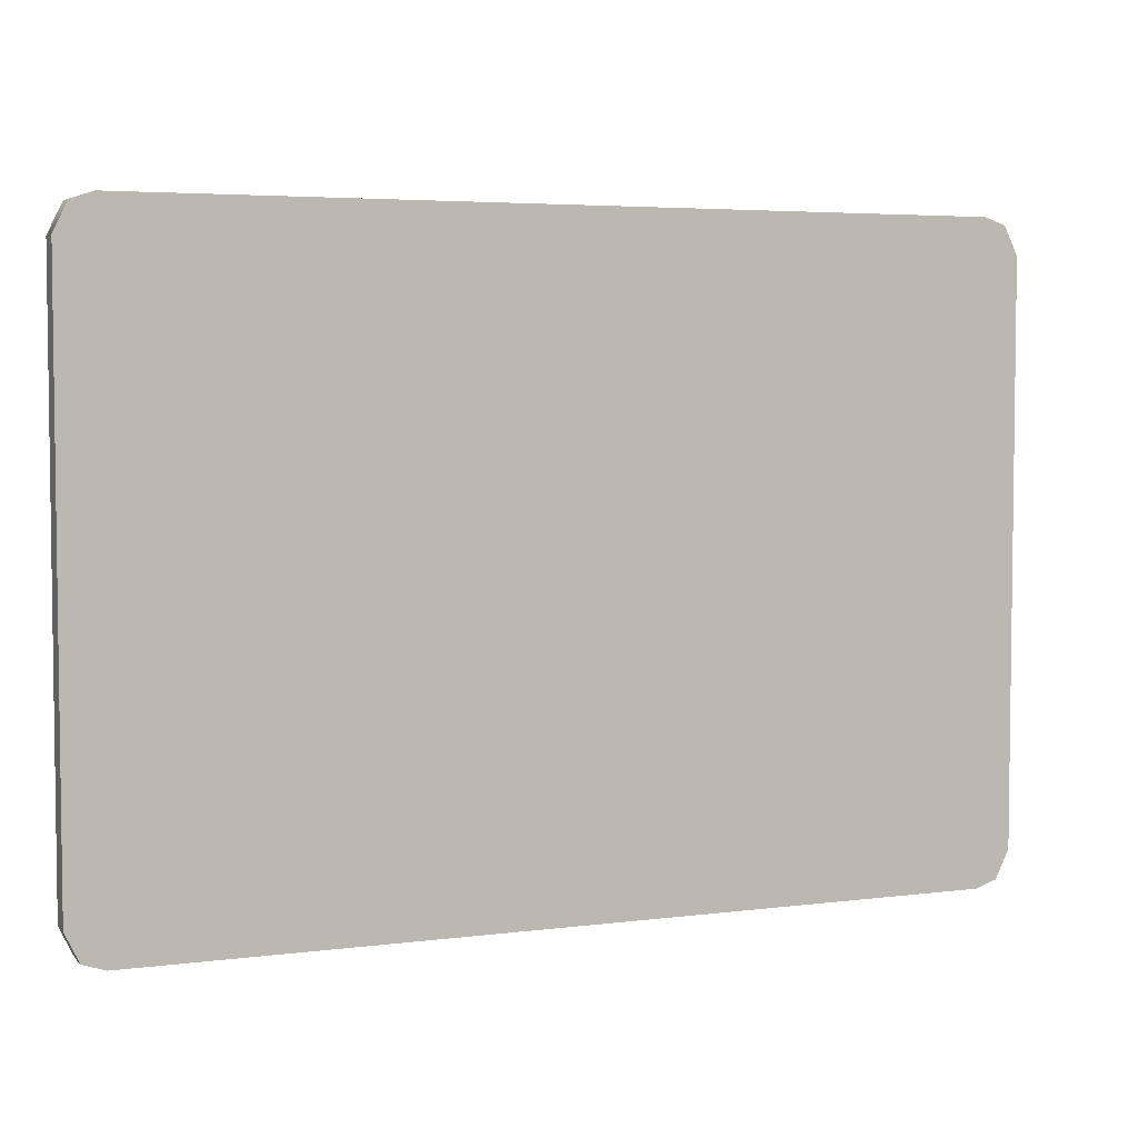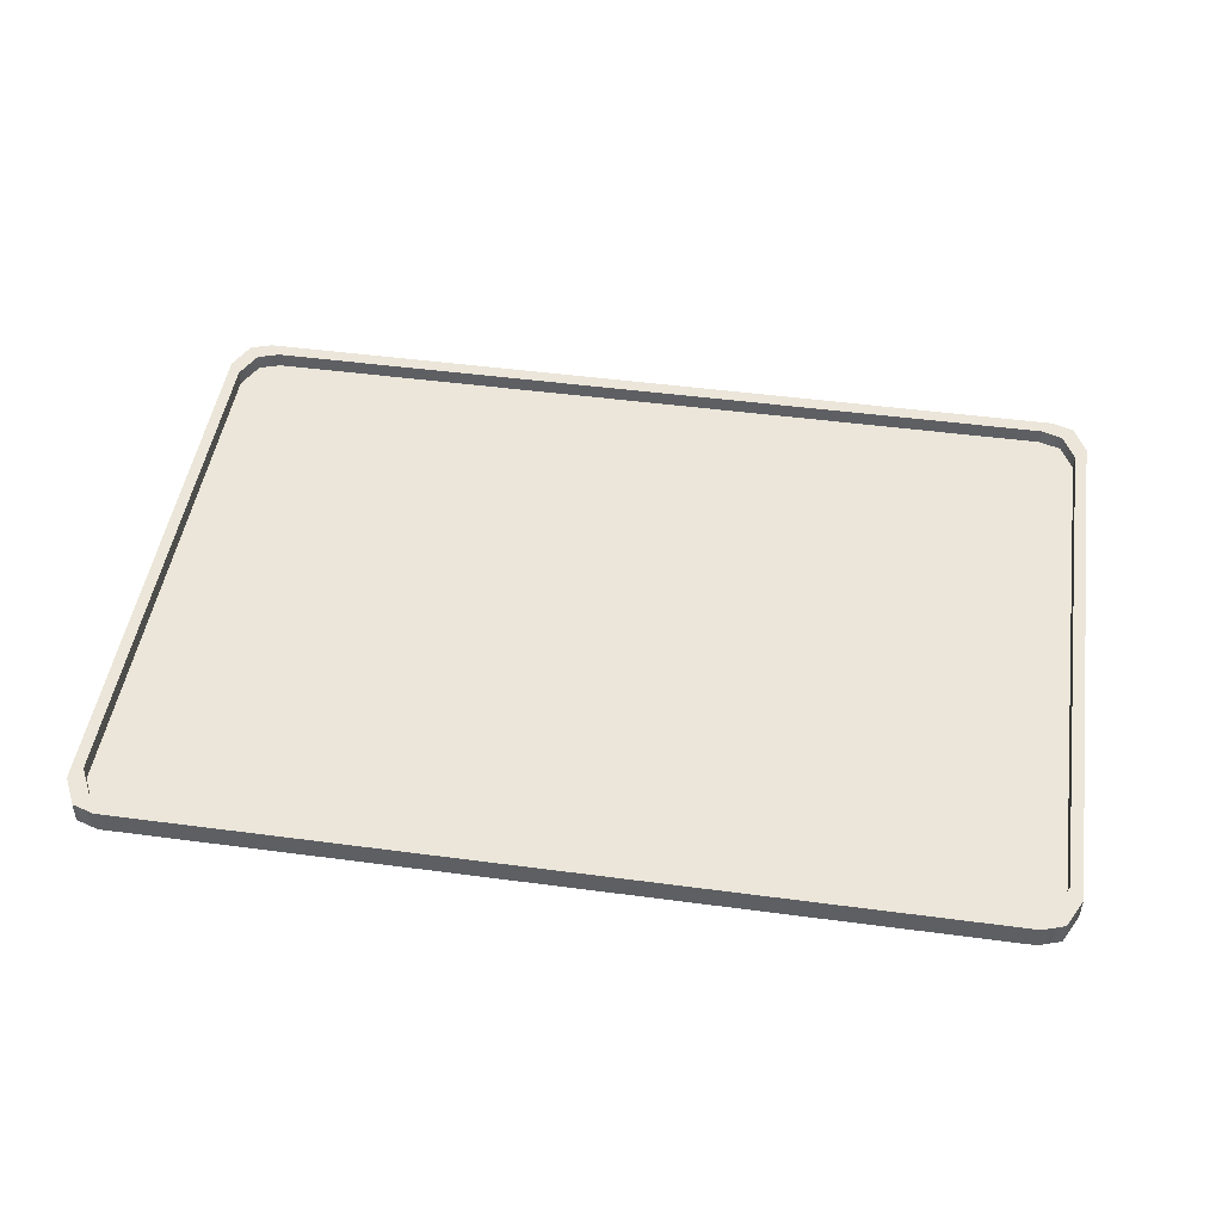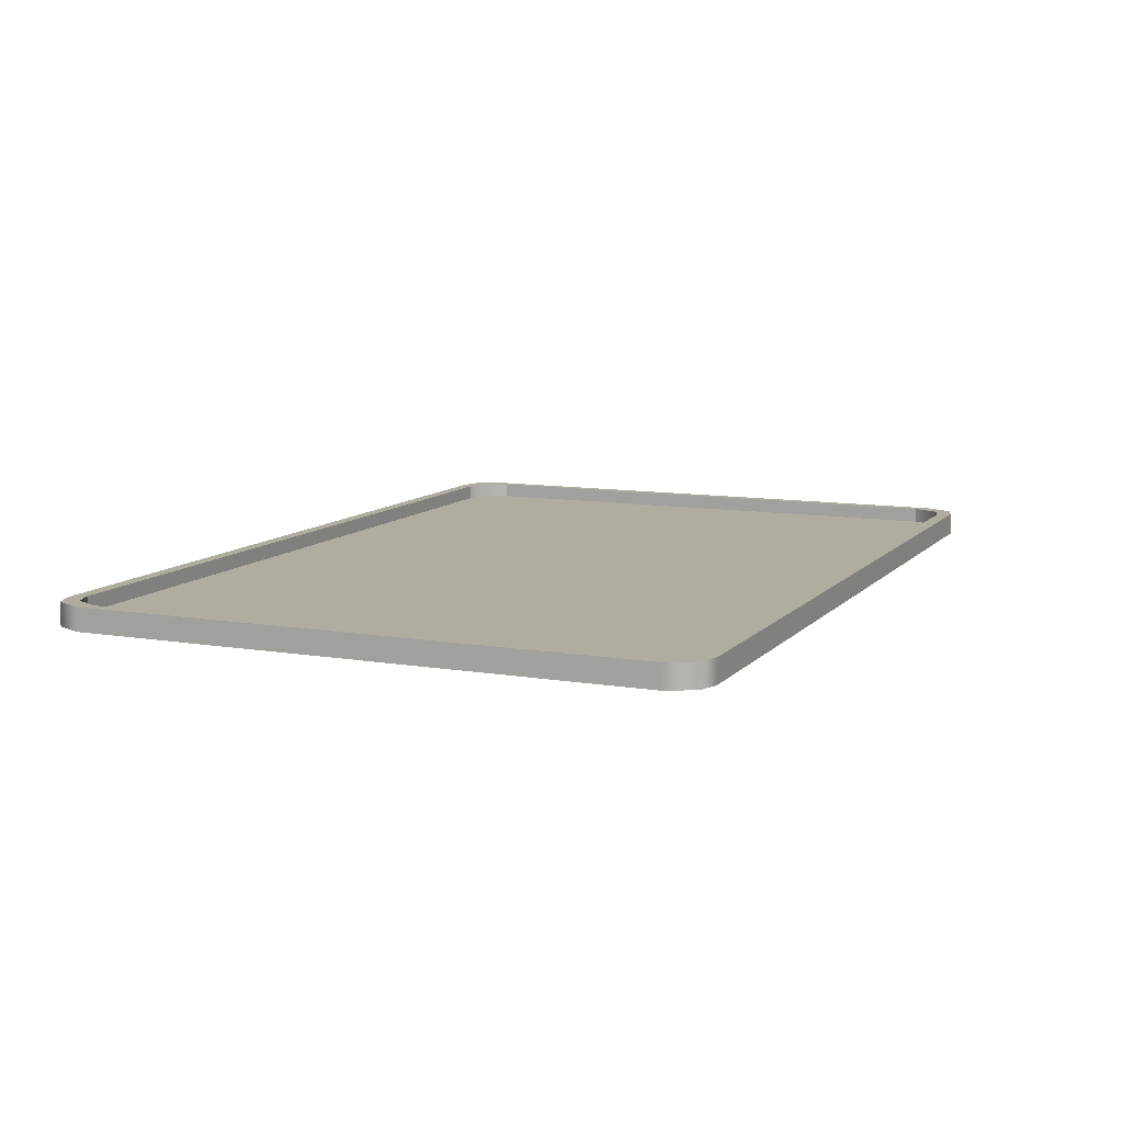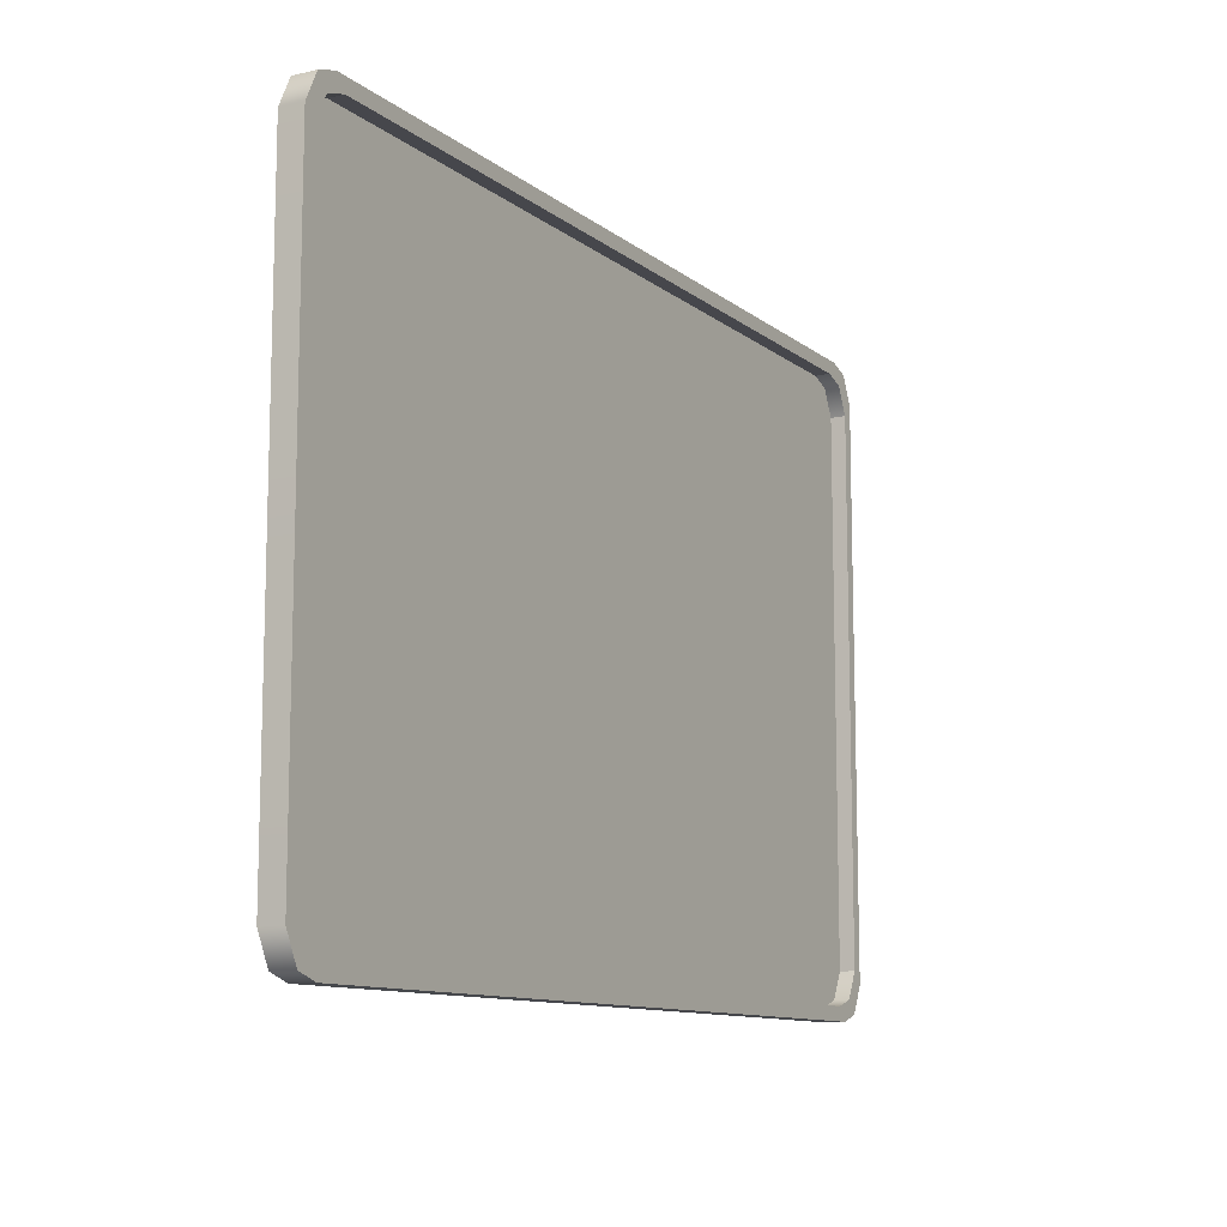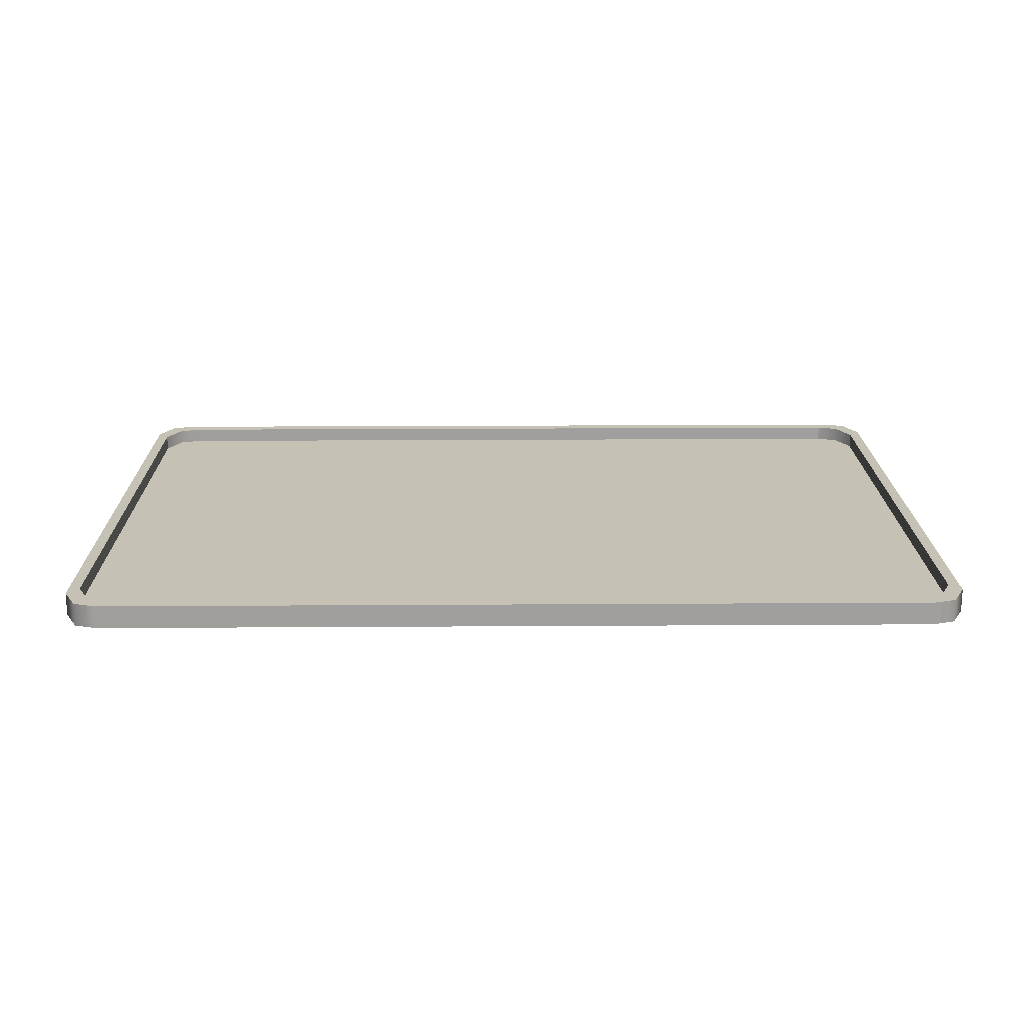
<metadata>
{"format":"obj","ext":"obj","renderer":"f3d","projection":"perspective","resolution":1024,"background":"white","views":[{"elev":4.5,"azim":-22.7,"up":"+Z"},{"elev":47.8,"azim":-171.5,"up":"+Y"},{"elev":10.0,"azim":113.5,"up":"+Y"},{"elev":-10.9,"azim":119.5,"up":"+Z"},{"elev":18.8,"azim":-0.7,"up":"+Y"}]}
</metadata>
<code>
v -33.45 -0.858 20.9
v -30.82 -0.858 23.53
v -33.45 0.858 20.9
v -30.82 0.858 23.53
v 33.45 -0.858 20.9
v 30.82 -0.858 23.53
v 33.45 0.858 20.9
v 30.82 0.858 23.53
v -33.45 0.858 -20.9
v -30.82 0.858 -23.53
v -33.45 -0.858 -20.9
v -30.82 -0.858 -23.53
v 30.82 0.858 -23.53
v 33.45 0.858 -20.9
v 33.45 -0.858 -20.9
v 30.82 -0.858 -23.53
v -30.02 0.858 22.5
v -32.6 0.858 19.97
v -30.02 0.858 -22.5
v -32.6 0.858 -19.97
v 30.02 0.858 22.5
v 30.02 0.858 -22.5
v 32.6 0.858 19.97
v 32.6 0.858 -19.97
v -30.02 -0.2696 22.5
v -32.6 -0.2696 19.97
v -30.02 -0.2696 -22.5
v -32.6 -0.2696 -19.97
v 30.02 -0.2696 22.5
v 30.02 -0.2696 -22.5
v 32.6 -0.2696 19.97
v 32.6 -0.2696 -19.97
v 32.43 0.858 23
v 31.59 0.858 21.99
v 31.59 -0.2696 21.99
v 31.59 -0.2696 -21.99
v 31.59 0.858 -21.99
v 32.43 0.858 -23
v 32.43 -0.858 -23
v 32.43 -0.858 23
v -32.43 0.858 23
v -32.43 -0.858 23
v -32.43 -0.858 -23
v -32.43 0.858 -23
v -31.59 0.858 -21.99
v -31.59 -0.2696 -21.99
v -31.59 -0.2696 21.99
v -31.59 0.858 21.99
f 4 2 6 8
f 12 10 13 16
f 7 5 15 14
f 9 11 1 3
f 47 25 27 46
f 6 16 39 40
f 42 2 4 41
f 6 40 33 8
f 44 10 12 43
f 13 38 39 16
f 43 12 2 42
f 2 12 16 6
f 30 29 35 36
f 27 25 29 30
f 48 41 4 17
f 10 44 45 19
f 9 3 18 20
f 8 33 34 21
f 7 14 24 23
f 38 13 22 37
f 4 8 21 17
f 13 10 19 22
f 48 17 25 47
f 19 45 46 27
f 20 18 26 28
f 21 34 35 29
f 23 24 32 31
f 37 22 30 36
f 17 21 29 25
f 22 19 27 30
f 33 7 23 34
f 35 34 23 31
f 36 35 31 32
f 24 37 36 32
f 14 38 37 24
f 39 38 14 15
f 40 39 15 5
f 33 40 5 7
f 1 42 41 3
f 11 43 42 1
f 9 44 43 11
f 45 44 9 20
f 46 45 20 28
f 26 47 46 28
f 18 48 47 26
f 3 41 48 18

</code>
